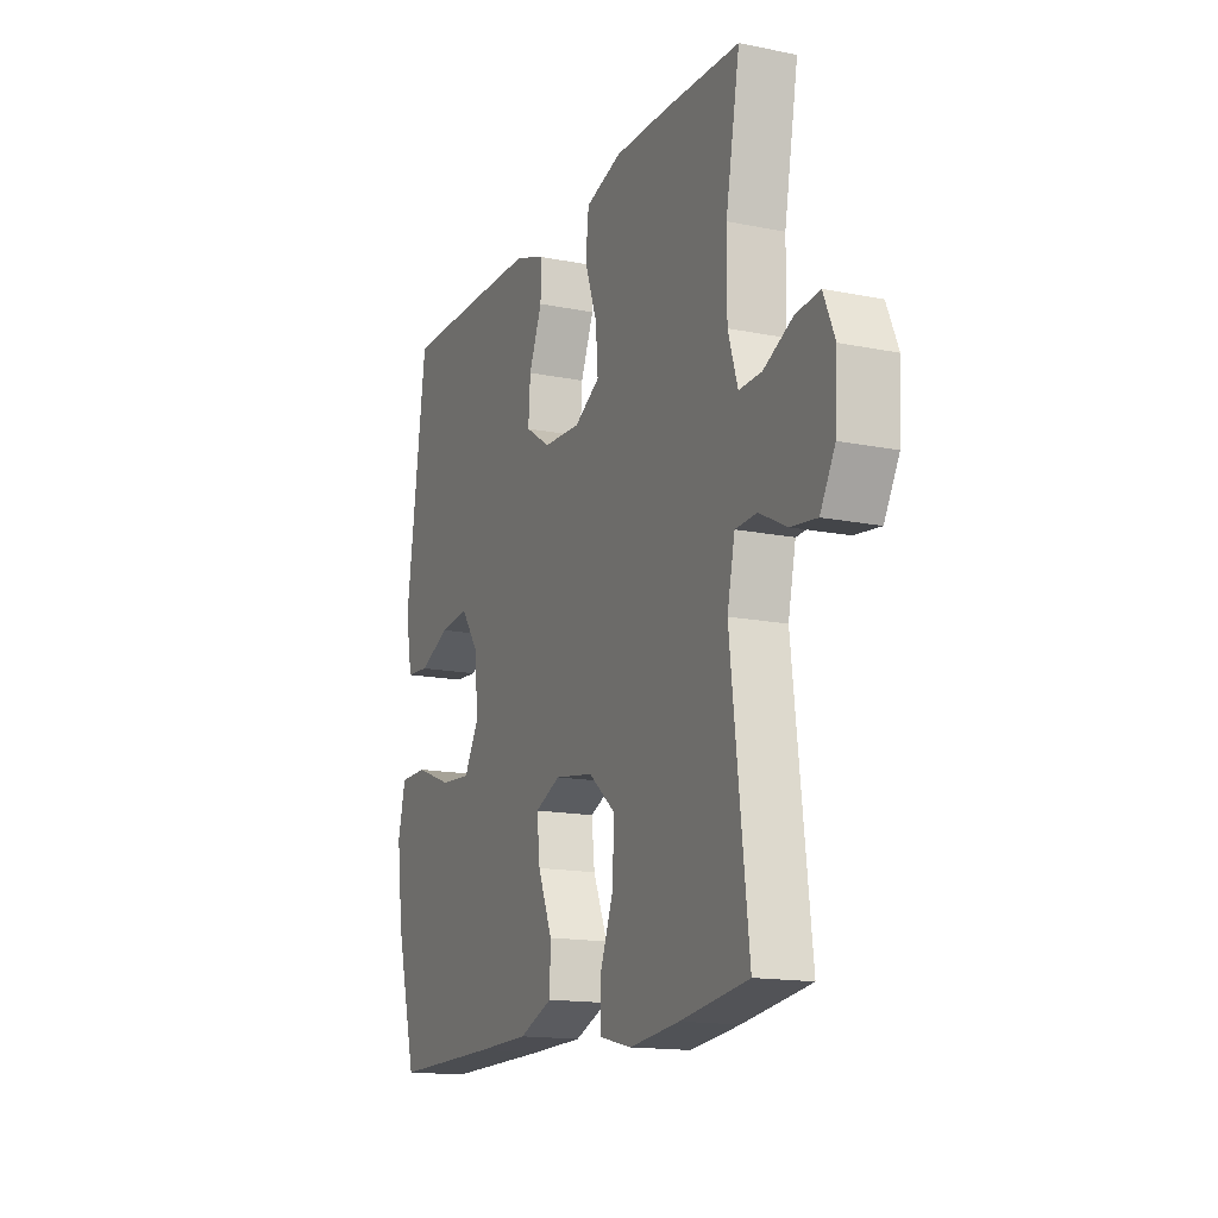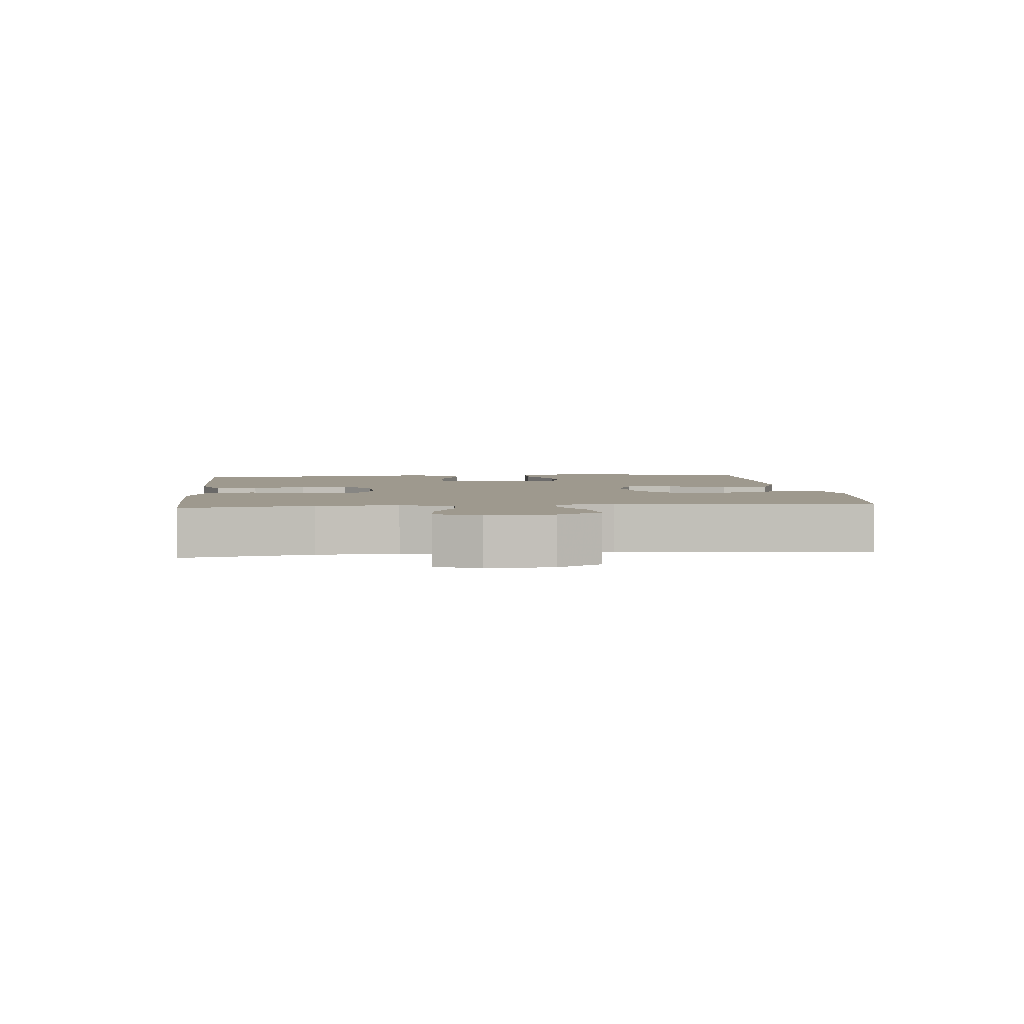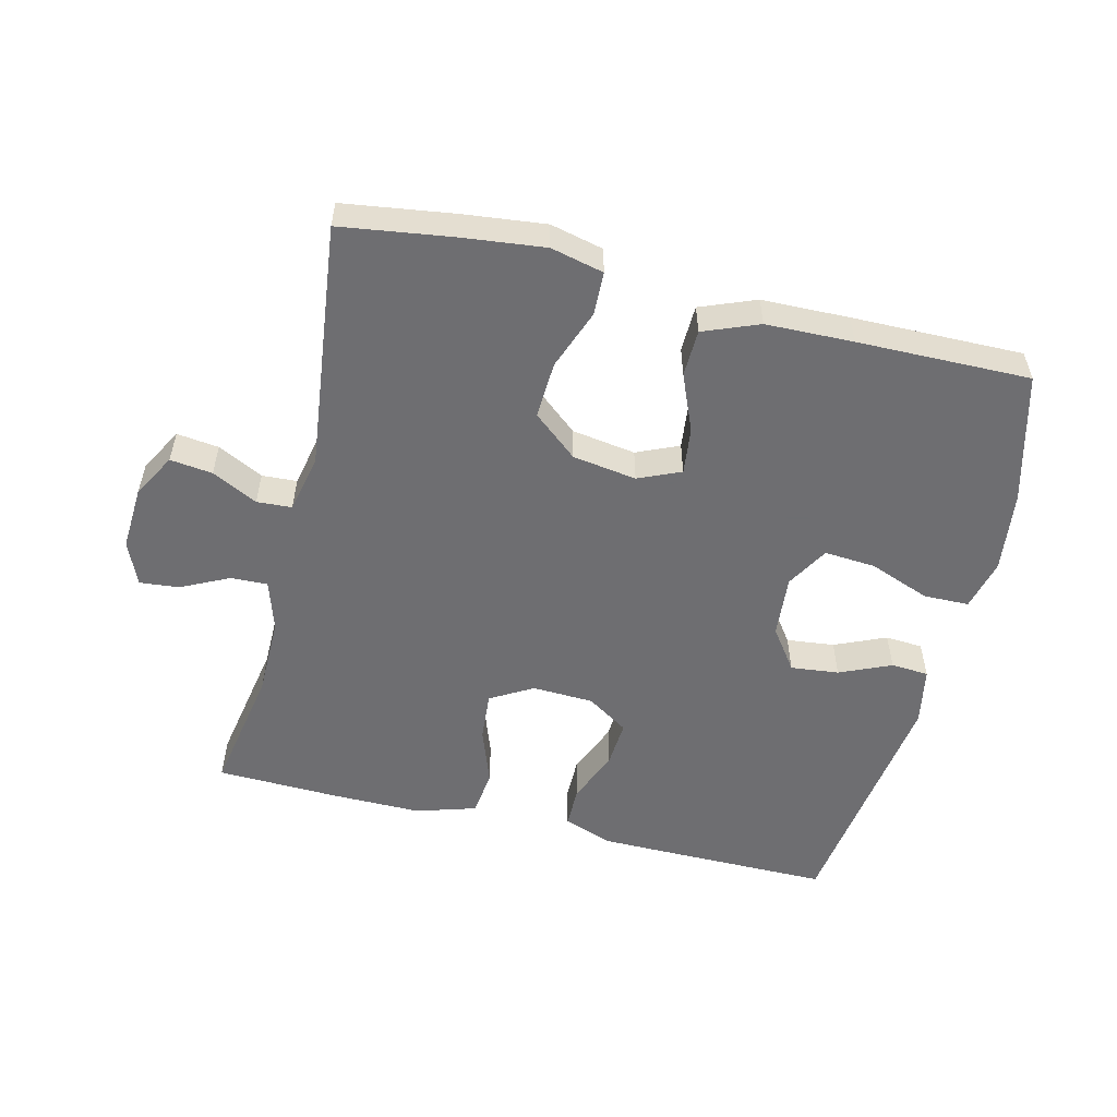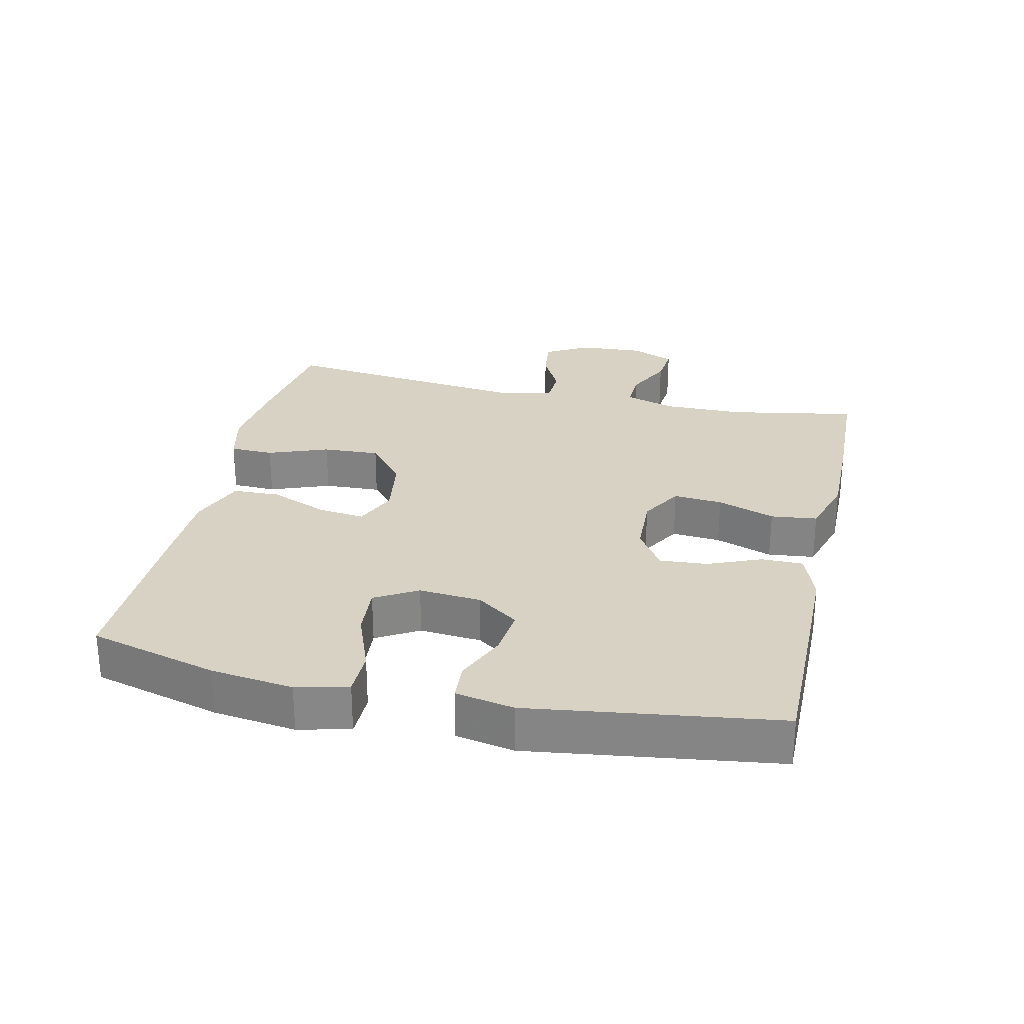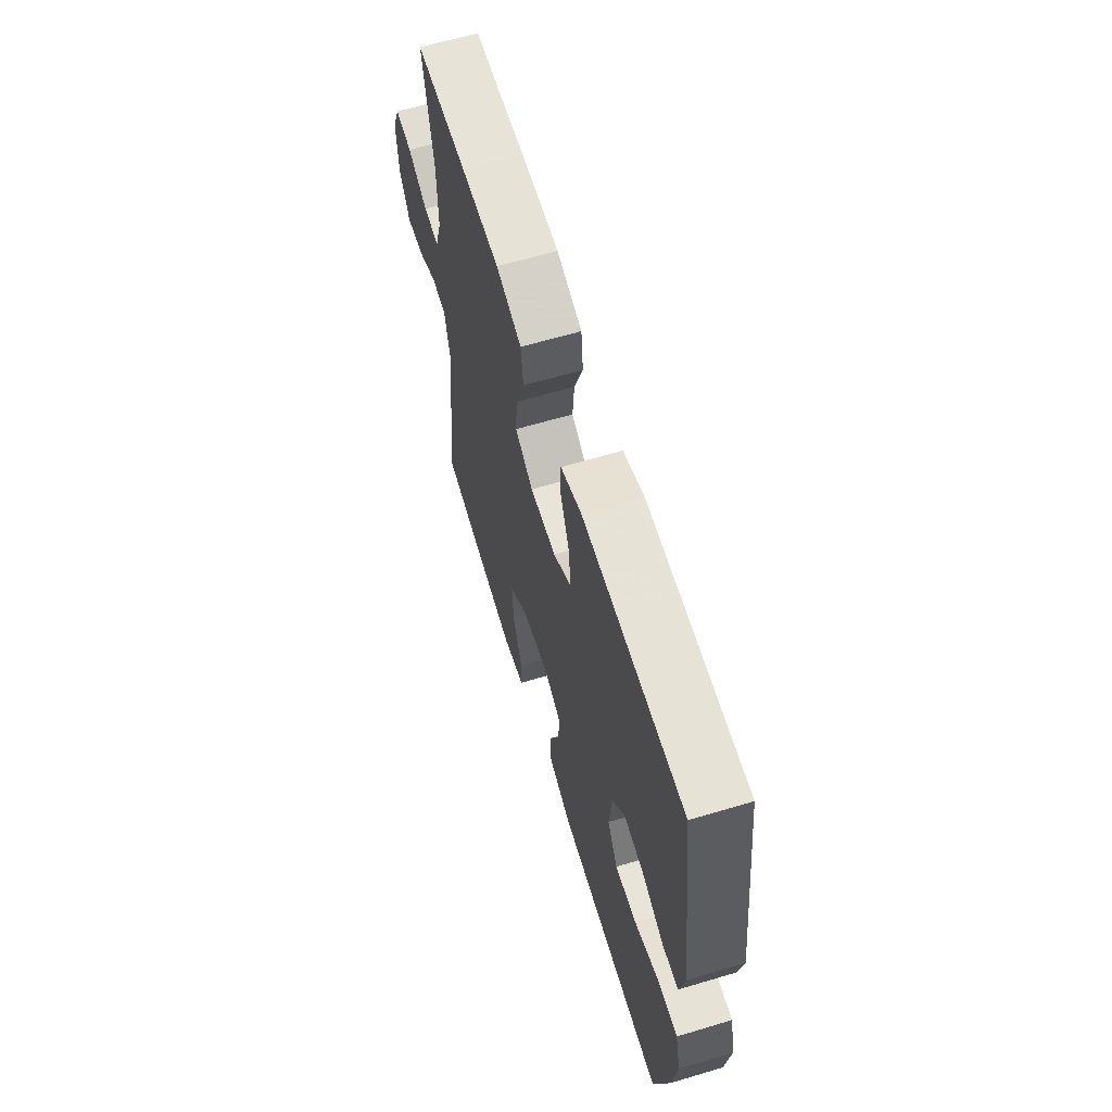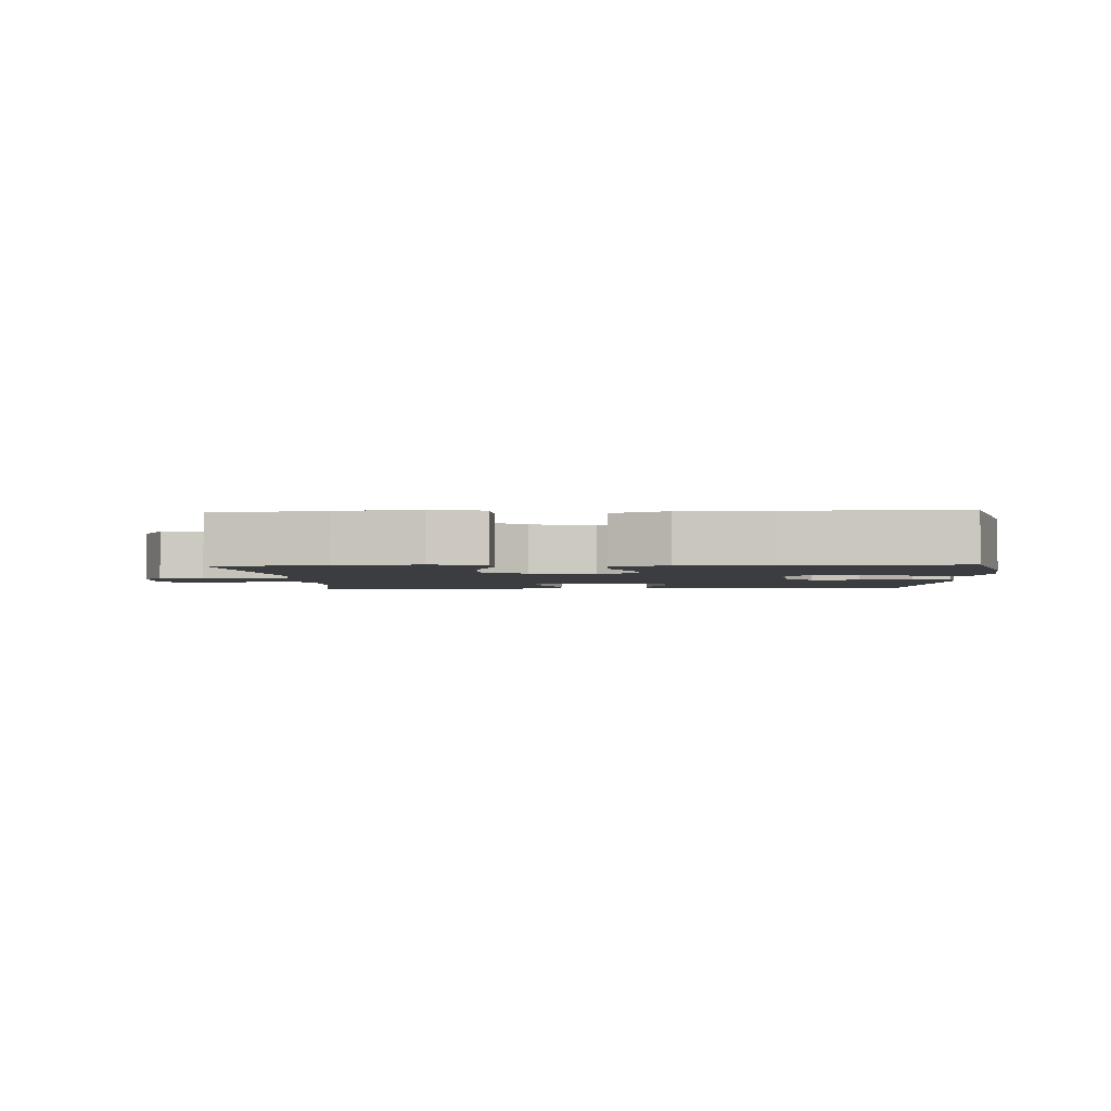
<metadata>
{"format":"obj","ext":"obj","renderer":"f3d","projection":"perspective","resolution":1024,"background":"white","views":[{"elev":-15.3,"azim":66.7,"up":"+Z"},{"elev":3.5,"azim":84.2,"up":"+Y"},{"elev":-54.4,"azim":166.3,"up":"+Y"},{"elev":27.7,"azim":-77.4,"up":"+Y"},{"elev":63.2,"azim":-106.8,"up":"+Z"},{"elev":-2.6,"azim":-177.0,"up":"+Y"}]}
</metadata>
<code>
v -0.5 0.07 0.5
v -0.259 0.07 0.499
v -0.141 0.07 0.498
v -0.066 0.07 0.471
v -0.066 0.07 0.408
v -0.099 0.07 0.328
v -0.104 0.07 0.256
v -0.041 0.07 0.215
v 0.052 0.07 0.211
v 0.116 0.07 0.248
v 0.11 0.07 0.322
v 0.079 0.07 0.409
v 0.087 0.07 0.479
v 0.178 0.07 0.507
v 0.314 0.07 0.506
v 0.5 0.07 0.5
v 0.465 0.07 0.308
v 0.464 0.07 0.187
v 0.488 0.07 0.11
v 0.544 0.07 0.112
v 0.616 0.07 0.147
v 0.676 0.07 0.153
v 0.704 0.07 0.087
v 0.698 0.07 -0.011
v 0.661 0.07 -0.077
v 0.597 0.07 -0.069
v 0.528 0.07 -0.034
v 0.475 0.07 -0.037
v 0.456 0.07 -0.125
v 0.5 0.07 -0.5
v 0.331 0.07 -0.524
v 0.207 0.07 -0.538
v 0.127 0.07 -0.519
v 0.125 0.07 -0.453
v 0.159 0.07 -0.362
v 0.163 0.07 -0.276
v 0.096 0.07 -0.22
v -0.001 0.07 -0.205
v -0.065 0.07 -0.233
v -0.057 0.07 -0.303
v -0.021 0.07 -0.39
v -0.023 0.07 -0.461
v -0.107 0.07 -0.494
v -0.239 0.07 -0.497
v -0.5 0.07 -0.5
v -0.552 0.07 -0.306
v -0.568 0.07 -0.182
v -0.549 0.07 -0.104
v -0.48 0.07 -0.103
v -0.388 0.07 -0.138
v -0.31 0.07 -0.144
v -0.273 0.07 -0.08
v -0.281 0.07 0.014
v -0.326 0.07 0.077
v -0.399 0.07 0.069
v -0.477 0.07 0.035
v -0.534 0.07 0.039
v -0.551 0.07 0.127
v -0.5 0 0.5
v -0.259 0 0.499
v -0.141 0 0.498
v -0.066 0 0.471
v -0.066 0 0.408
v -0.099 0 0.328
v -0.104 0 0.256
v -0.041 0 0.215
v 0.052 0 0.211
v 0.116 0 0.248
v 0.11 0 0.322
v 0.079 0 0.409
v 0.087 0 0.479
v 0.178 0 0.507
v 0.314 0 0.506
v 0.5 0 0.5
v 0.465 0 0.308
v 0.464 0 0.187
v 0.488 0 0.11
v 0.544 0 0.112
v 0.616 0 0.147
v 0.676 0 0.153
v 0.704 0 0.087
v 0.698 0 -0.011
v 0.661 0 -0.077
v 0.597 0 -0.069
v 0.528 0 -0.034
v 0.475 0 -0.037
v 0.456 0 -0.125
v 0.5 0 -0.5
v 0.331 0 -0.524
v 0.207 0 -0.538
v 0.127 0 -0.519
v 0.125 0 -0.453
v 0.159 0 -0.362
v 0.163 0 -0.276
v 0.096 0 -0.22
v -0.001 0 -0.205
v -0.065 0 -0.233
v -0.057 0 -0.303
v -0.021 0 -0.39
v -0.023 0 -0.461
v -0.107 0 -0.494
v -0.239 0 -0.497
v -0.5 0 -0.5
v -0.552 0 -0.306
v -0.568 0 -0.182
v -0.549 0 -0.104
v -0.48 0 -0.103
v -0.388 0 -0.138
v -0.31 0 -0.144
v -0.273 0 -0.08
v -0.281 0 0.014
v -0.326 0 0.077
v -0.399 0 0.069
v -0.477 0 0.035
v -0.534 0 0.039
v -0.551 0 0.127
f 4 5 6
f 3 4 6
f 2 3 6
f 1 2 6
f 58 1 6
f 57 58 6
f 56 57 6
f 55 56 6
f 54 55 6 7
f 53 54 7 8
f 52 53 8 9
f 51 52 9 10
f 48 49 50
f 47 48 50
f 46 47 50
f 45 46 50
f 44 45 50
f 43 44 50
f 42 43 50
f 41 42 50
f 40 41 50
f 39 40 50 51
f 38 39 51 10
f 33 34 35
f 32 33 35
f 31 32 35
f 30 31 35
f 29 30 35
f 28 29 35 36
f 25 26 27
f 24 25 27
f 23 24 27
f 22 23 27
f 21 22 27
f 20 21 27
f 19 20 27 28
f 28 36 37
f 19 28 37
f 18 19 37
f 15 16 17
f 14 15 17
f 13 14 17
f 12 13 17
f 11 12 17
f 10 11 17 18
f 10 18 37 38
f 64 63 62
f 64 62 61
f 64 61 60
f 64 60 59
f 64 59 116
f 64 116 115
f 64 115 114
f 64 114 113
f 65 64 113 112
f 66 65 112 111
f 67 66 111 110
f 68 67 110 109
f 108 107 106
f 108 106 105
f 108 105 104
f 108 104 103
f 108 103 102
f 108 102 101
f 108 101 100
f 108 100 99
f 108 99 98
f 109 108 98 97
f 68 109 97 96
f 93 92 91
f 93 91 90
f 93 90 89
f 93 89 88
f 93 88 87
f 94 93 87 86
f 85 84 83
f 85 83 82
f 85 82 81
f 85 81 80
f 85 80 79
f 85 79 78
f 86 85 78 77
f 95 94 86
f 95 86 77
f 95 77 76
f 75 74 73
f 75 73 72
f 75 72 71
f 75 71 70
f 75 70 69
f 76 75 69 68
f 96 95 76 68
f 1 59 60 2
f 2 60 61 3
f 3 61 62 4
f 4 62 63 5
f 5 63 64 6
f 6 64 65 7
f 7 65 66 8
f 8 66 67 9
f 9 67 68 10
f 10 68 69 11
f 11 69 70 12
f 12 70 71 13
f 13 71 72 14
f 14 72 73 15
f 15 73 74 16
f 16 74 75 17
f 17 75 76 18
f 18 76 77 19
f 19 77 78 20
f 20 78 79 21
f 21 79 80 22
f 22 80 81 23
f 23 81 82 24
f 24 82 83 25
f 25 83 84 26
f 26 84 85 27
f 27 85 86 28
f 28 86 87 29
f 29 87 88 30
f 30 88 89 31
f 31 89 90 32
f 32 90 91 33
f 33 91 92 34
f 34 92 93 35
f 35 93 94 36
f 36 94 95 37
f 37 95 96 38
f 38 96 97 39
f 39 97 98 40
f 40 98 99 41
f 41 99 100 42
f 42 100 101 43
f 43 101 102 44
f 44 102 103 45
f 45 103 104 46
f 46 104 105 47
f 47 105 106 48
f 48 106 107 49
f 49 107 108 50
f 50 108 109 51
f 51 109 110 52
f 52 110 111 53
f 53 111 112 54
f 54 112 113 55
f 55 113 114 56
f 56 114 115 57
f 57 115 116 58
f 58 116 59 1

</code>
